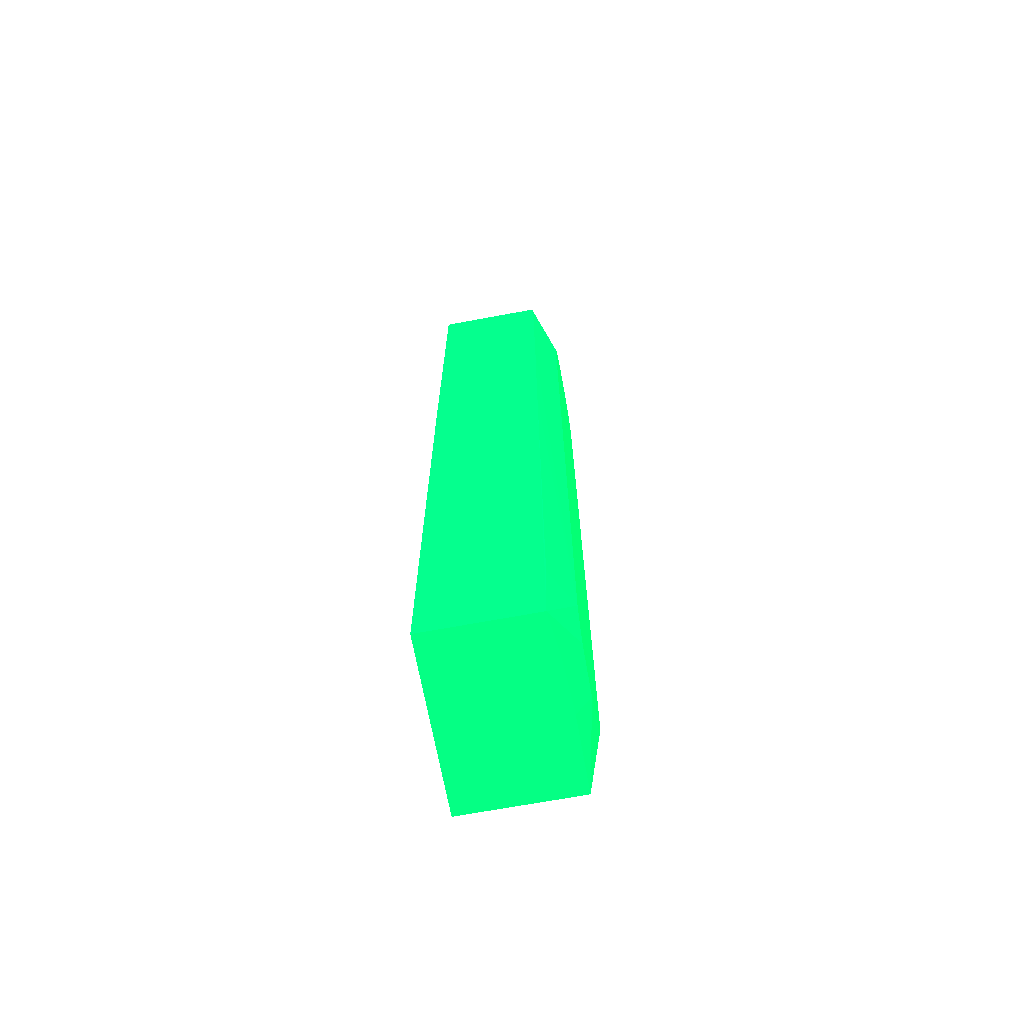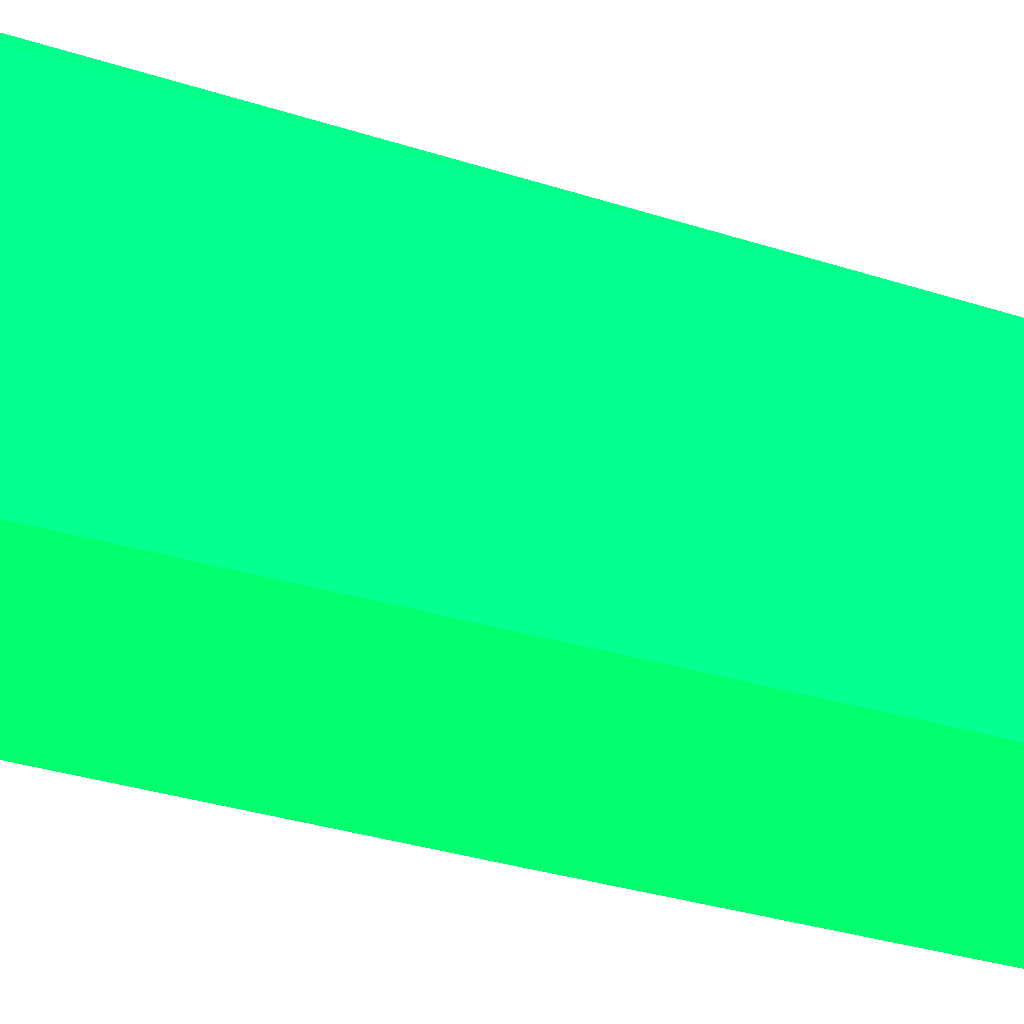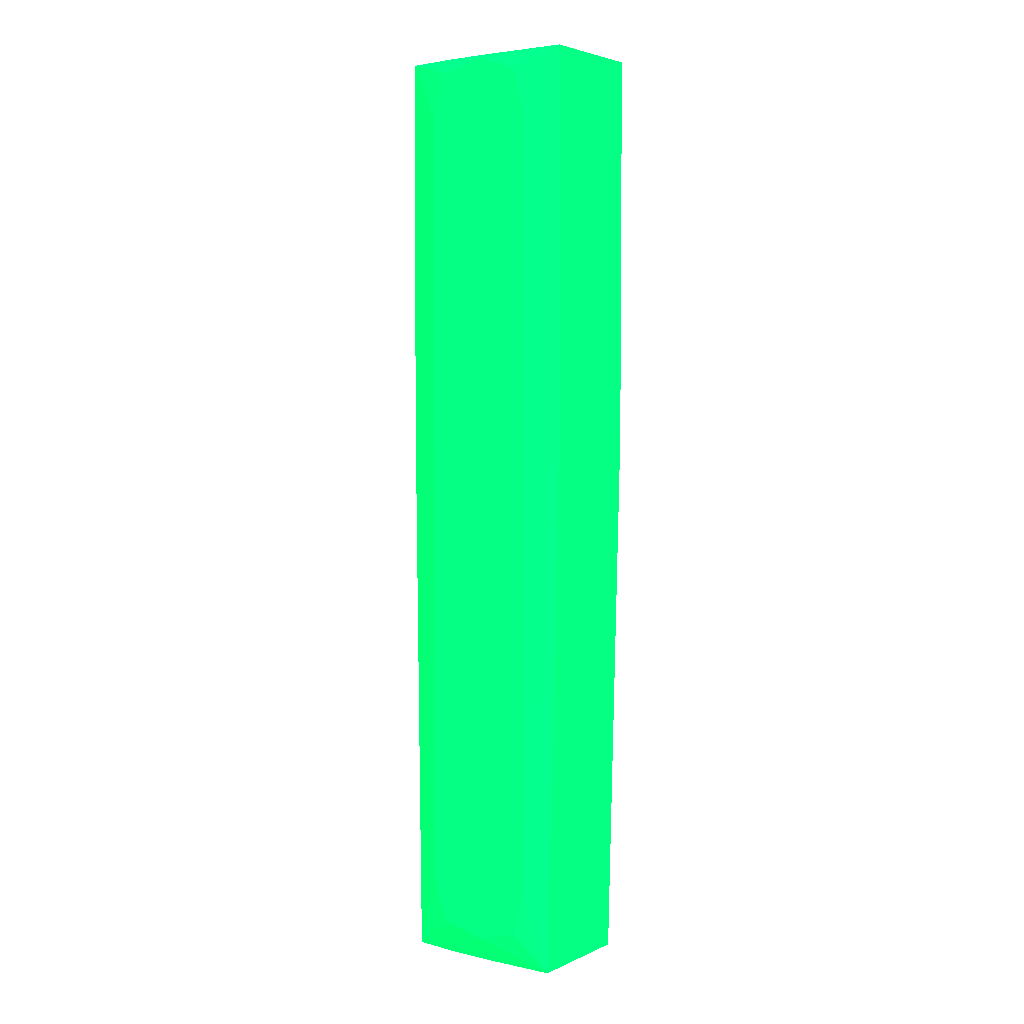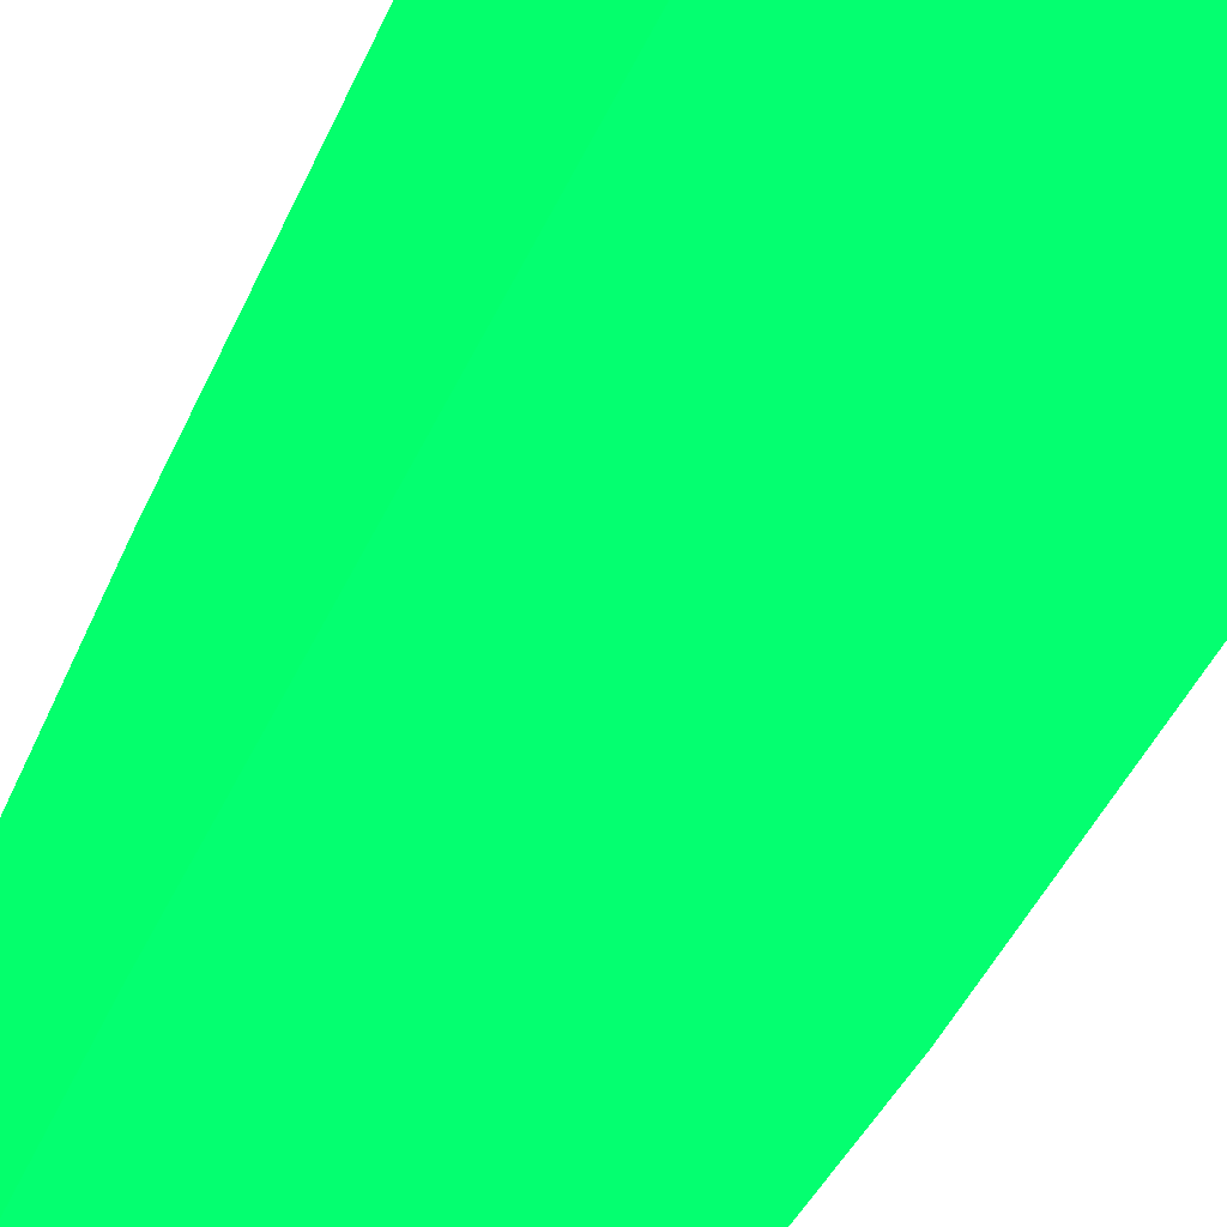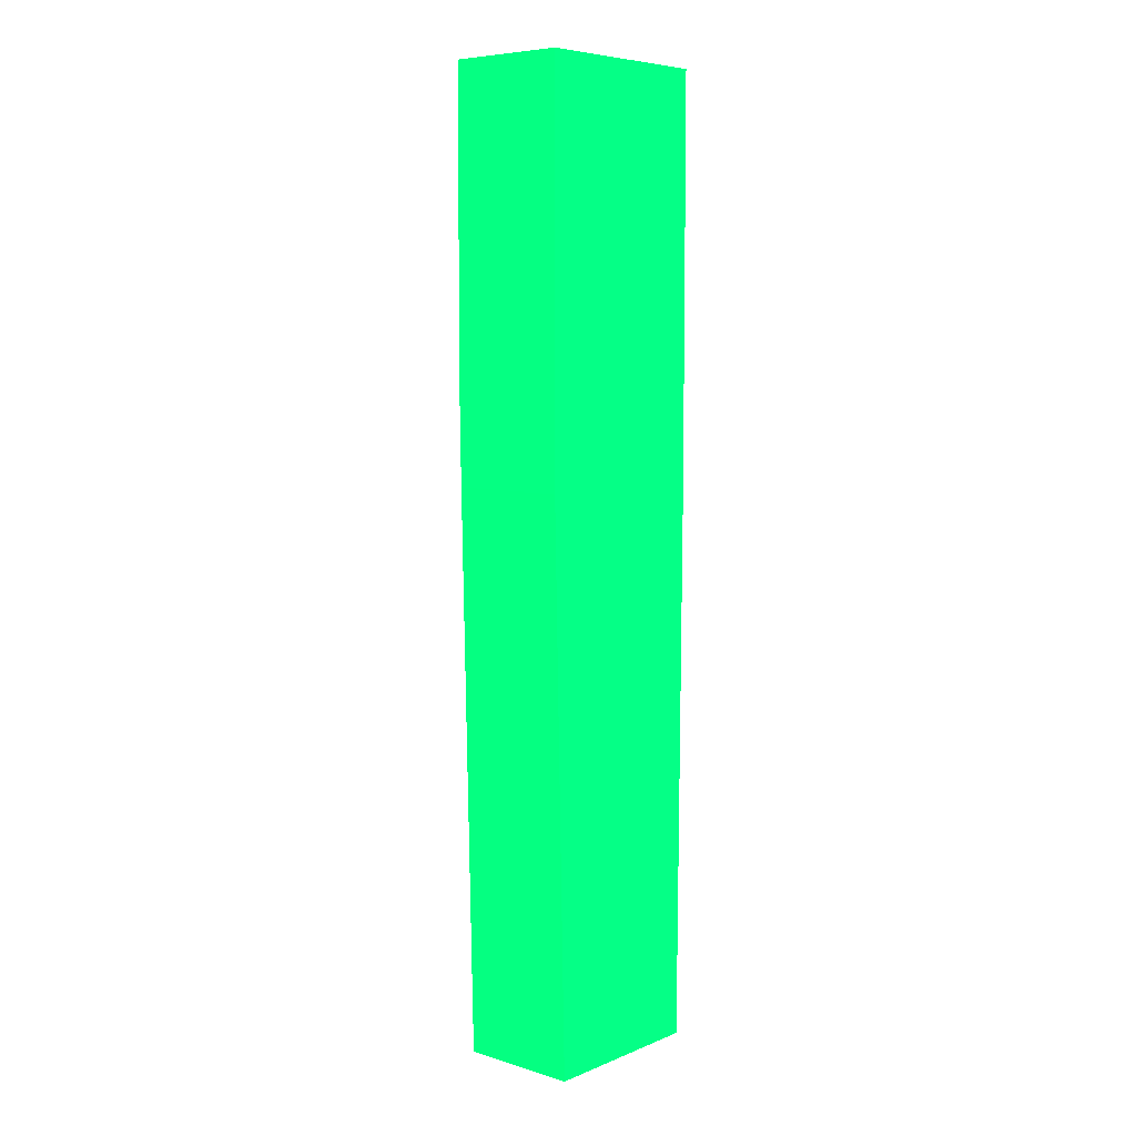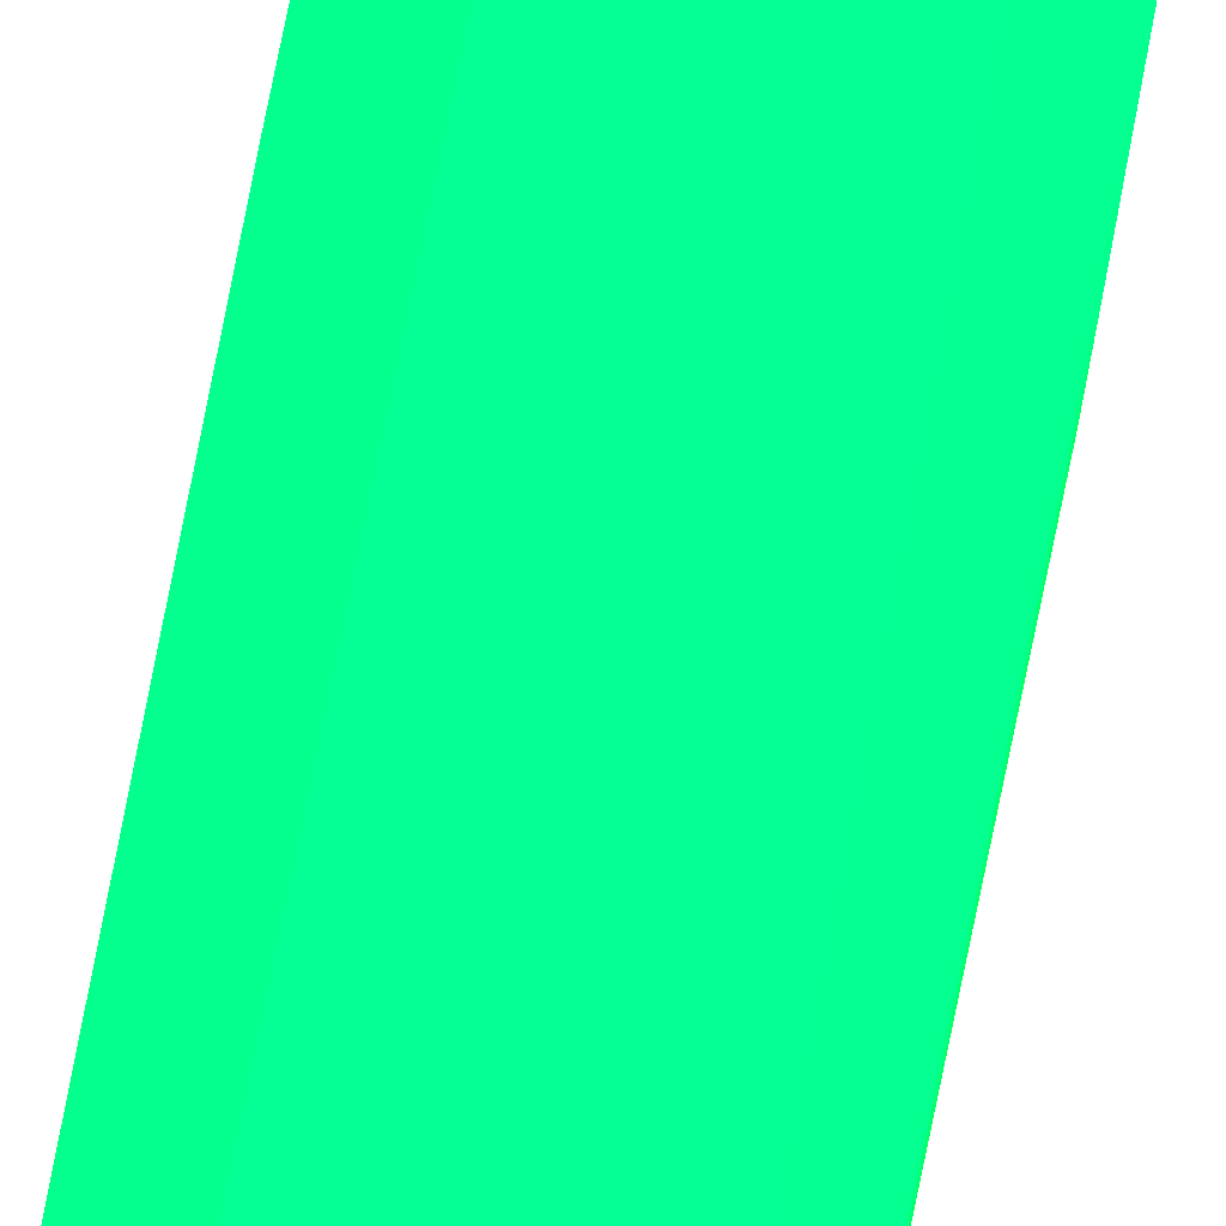
<metadata>
{"format":"obj","ext":"obj","renderer":"f3d","projection":"perspective","resolution":1024,"background":"white","views":[{"elev":-69.1,"azim":-79.5,"up":"+Y"},{"elev":-16.8,"azim":50.0,"up":"+Z"},{"elev":3.9,"azim":35.3,"up":"+Y"},{"elev":-22.8,"azim":-13.3,"up":"+Z"},{"elev":6.9,"azim":131.0,"up":"+Y"},{"elev":75.0,"azim":10.8,"up":"+Z"}]}
</metadata>
<code>
v -3.085 -0.08542 -1.837 0.01176 0.9882 0.3255
v -3.085 -0.08542 0.1325 0.01176 0.9882 0.3255
v -3.085 6.805 -1.837 0.01176 0.9882 0.3255
v -2.998 -9.81 -1.837 0.01176 0.9882 0.3255
v -3.085 0.4384 0.1328 0.01176 0.9882 0.3255
v -2.998 -9.81 0.1108 0.01176 0.9882 0.3255
v -2.998 -8.375 0.1337 0.01176 0.9882 0.3255
v -2.367 -8.375 0.4963 0.01176 0.9882 0.3255
v -3.085 6.805 0.1024 0.01176 0.9882 0.3255
v 0.2274 6.805 -1.837 0.01176 0.9882 0.3255
v 0.0004124 -9.81 -1.837 0.01176 0.9882 0.3255
v -3.085 3.083 0.1337 0.01176 0.9882 0.3255
v -2.208 -9.81 0.1999 0.01176 0.9882 0.3255
v -2.097 -9.15 0.4963 0.01176 0.9882 0.3255
v -2.221 -8.857 0.4963 0.01176 0.9882 0.3255
v -2.354 3.083 0.4963 0.01176 0.9882 0.3255
v -3.085 5.73 0.1266 0.01176 0.9882 0.3255
v -2.348 5.73 0.4963 0.01176 0.9882 0.3255
v -2.081 6.506 0.4963 0.01176 0.9882 0.3255
v -1.574 6.631 0.4963 0.01176 0.9882 0.3255
v -1.323 6.688 0.4963 0.01176 0.9882 0.3255
v -2.89 6.805 0.1268 0.01176 0.9882 0.3255
v 0.2274 4.247 -1.837 0.01176 0.9882 0.3255
v 0.2274 6.805 0.2342 0.01176 0.9882 0.3255
v 0.0004124 -9.81 0.2319 0.01176 0.9882 0.3255
v 0.2271 -0.08542 -1.837 0.01176 0.9882 0.3255
v -1.789 -9.81 0.2193 0.01176 0.9882 0.3255
v -1.323 -9.342 0.4963 0.01176 0.9882 0.3255
v -0.8518 6.558 0.4963 0.01176 0.9882 0.3255
v -1.323 6.805 0.2499 0.01176 0.9882 0.3255
v -2.201 6.805 0.2102 0.01176 0.9882 0.3255
v 0.2274 4.247 0.2348 0.01176 0.9882 0.3255
v -0.5982 6.465 0.4963 0.01176 0.9882 0.3255
v -0.5003 6.202 0.4963 0.01176 0.9882 0.3255
v -0.3673 5.73 0.4963 0.01176 0.9882 0.3255
v 0.2274 6.592 0.2348 0.01176 0.9882 0.3255
v -0.3615 -8.375 0.4963 0.01176 0.9882 0.3255
v -0.5788 -9.122 0.4963 0.01176 0.9882 0.3255
v -1.323 -9.81 0.2403 0.01176 0.9882 0.3255
v 0.2271 -0.08542 0.2205 0.01176 0.9882 0.3255
v 0.2271 1.304 0.2428 0.01176 0.9882 0.3255
v -0.3634 3.083 0.4963 0.01176 0.9882 0.3255
v 0.2271 3.965 0.2424 0.01176 0.9882 0.3255
v 0.2271 1.32 0.2428 0.01176 0.9882 0.3255
v -0.3573 -3.084 0.4963 0.01176 0.9882 0.3255
f 1 2 5
f 1 5 12
f 1 12 17
f 1 17 9
f 1 9 3
f 1 3 10
f 1 10 23
f 1 23 26
f 1 26 11
f 1 11 4
f 1 4 6
f 1 6 2
f 2 6 7
f 2 7 8
f 2 8 5
f 3 9 22
f 3 22 31
f 3 31 30
f 3 30 24
f 3 24 10
f 4 11 25
f 4 25 39
f 4 39 27
f 4 27 13
f 4 13 6
f 5 8 12
f 6 13 14
f 6 14 15
f 6 15 8
f 6 8 7
f 8 15 14
f 8 14 28
f 8 28 38
f 8 38 37
f 8 37 45
f 8 45 42
f 8 42 35
f 8 35 34
f 8 34 33
f 8 33 29
f 8 29 21
f 8 21 20
f 8 20 19
f 8 19 18
f 8 18 16
f 8 16 12
f 9 17 18
f 9 18 19
f 9 19 20
f 9 20 21
f 9 21 22
f 10 24 36
f 10 36 32
f 10 32 23
f 11 26 40
f 11 40 25
f 12 16 18
f 12 18 17
f 13 27 28
f 13 28 14
f 21 29 24
f 21 24 30
f 21 30 31
f 21 31 22
f 23 32 40
f 23 40 26
f 24 29 33
f 24 33 34
f 24 34 35
f 24 35 36
f 25 37 38
f 25 38 28
f 25 28 39
f 25 40 41
f 25 41 37
f 27 39 28
f 32 36 44
f 32 44 41
f 32 41 40
f 35 42 43
f 35 43 36
f 36 43 44
f 37 41 45
f 41 44 45
f 42 45 43
f 43 45 44

</code>
